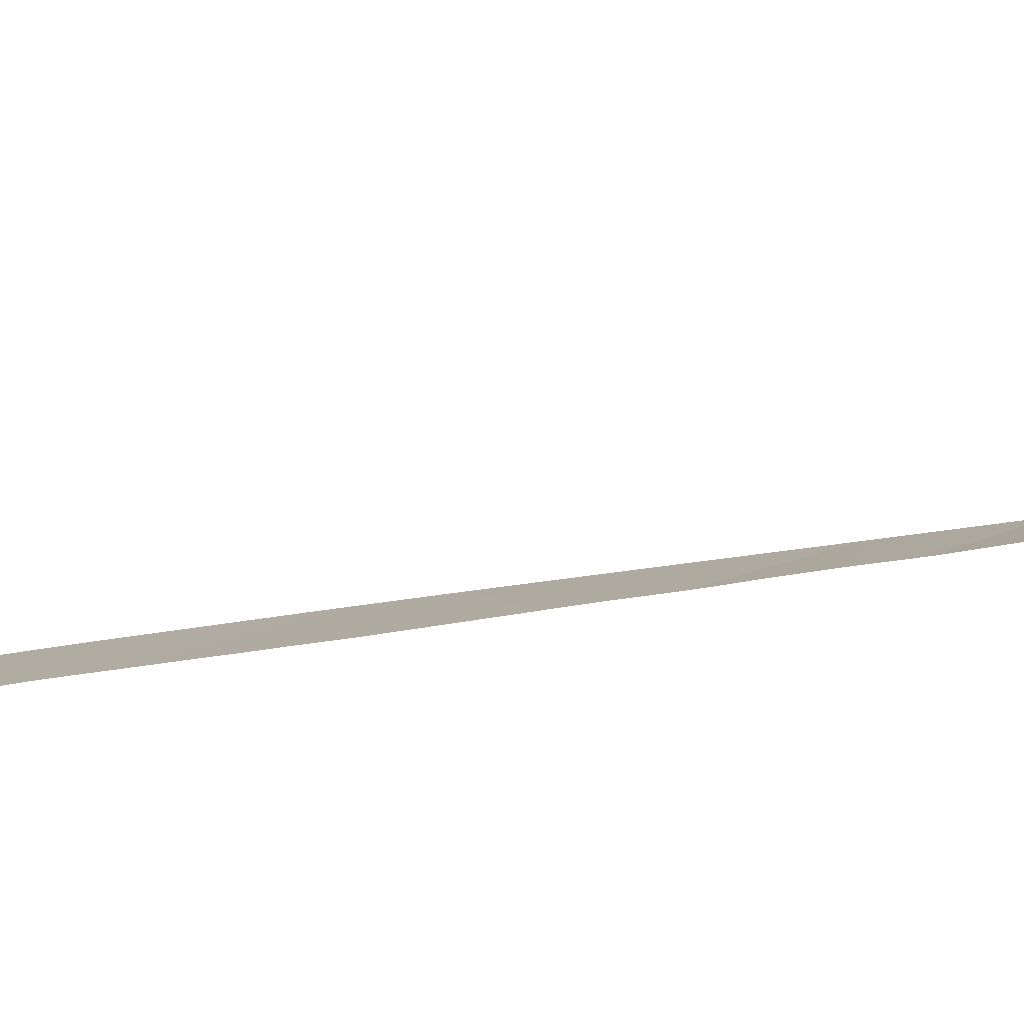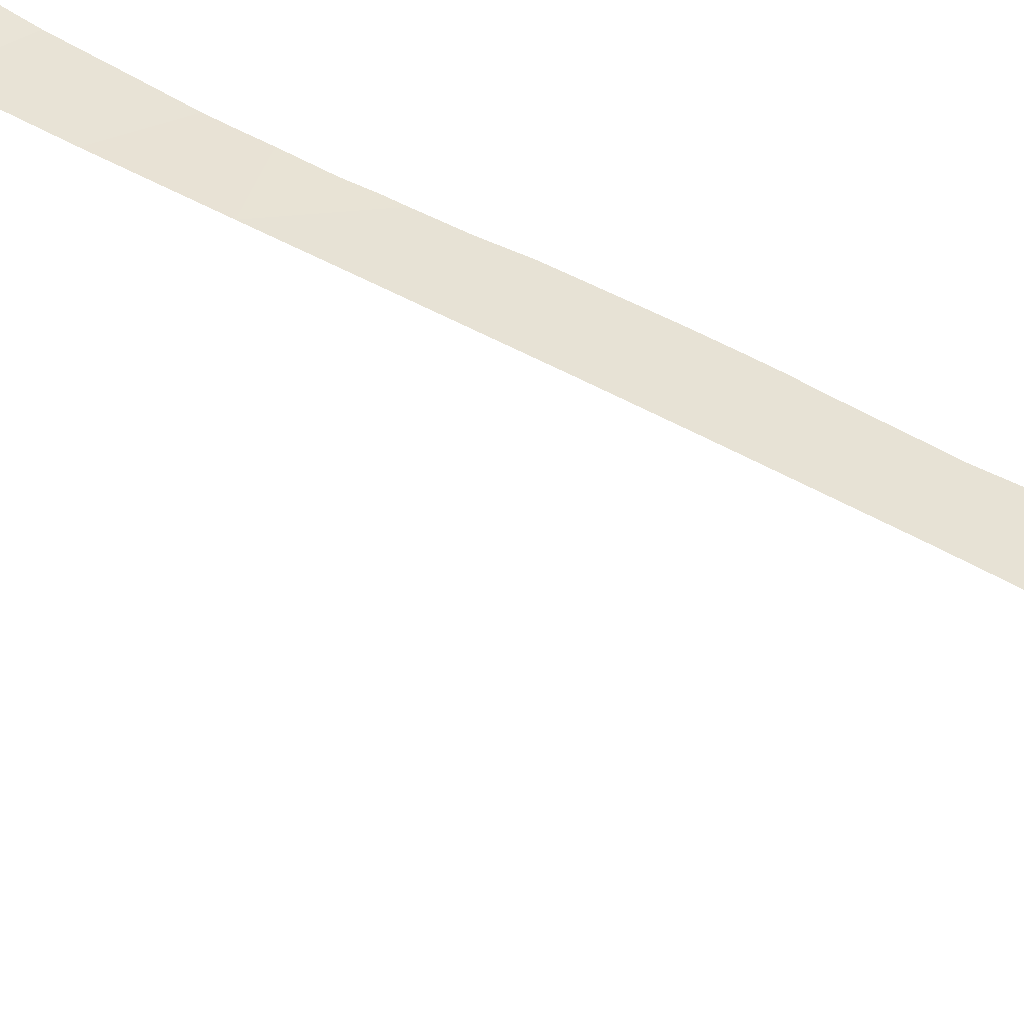
<metadata>
{"format":"obj","ext":"obj","renderer":"f3d","projection":"perspective","resolution":1024,"background":"white","views":[{"elev":-27.6,"azim":110.4,"up":"+Y"},{"elev":77.6,"azim":-62.0,"up":"+Y"}]}
</metadata>
<code>
v 75.17 22.48 15.35
v 75.25 22.45 16.64
v 74.31 23.19 15.87
v 71.85 24.84 0.399
v 71.64 25.03 0.1235
v 71.73 25 -0.036
v 71.56 25.1 0.0441
v 71.67 25.06 -0.0878
v 71.7 25.03 -0.0576
v 74.88 22.47 9.135
v 74.11 23.08 9.026
v 74.05 23.04 7.646
v 74.16 23.11 10.35
v 74.3 23.19 15.71
v 75.25 22.45 16.64
v 74.19 23.33 18.33
v 74.28 23.22 16.21
v 74.26 23.16 13.55
v 75.12 22.48 13.9
v 73.87 23.67 19.76
v 72.89 24.51 20.23
v 73.65 23.82 19.16
v 73.91 23.63 19.7
v 74.09 23.48 19.48
v 73.79 23.73 19.84
v 74.84 22.47 8.401
v 74.81 22.48 8.066
v 73.97 23 5.186
v 74.8 22.43 4.781
v 74.82 22.41 5.046
v 74.8 22.42 5.289
v 74.78 22.42 5.613
v 74 23.02 6.391
v 74.78 22.45 6.13
v 75.09 22.48 13.58
v 75.16 22.46 14.43
v 75.24 22.42 15.38
v 75.23 22.43 15.25
v 75.26 22.41 15.67
v 75.17 22.45 14.62
v 75.02 22.45 11.28
v 74.19 23.13 11.38
v 75.03 22.46 11.6
v 75.01 22.44 10.81
v 73.89 23 4.065
v 74.76 22.43 4.253
v 74.78 22.43 4.57
v 74.78 22.45 6.175
v 74.77 22.46 6.95
v 74.99 22.45 10.47
v 70.77 25.88 -0.7936
v 70.39 26.21 -1.065
v 71.61 25.06 0.0871
v 71.52 25.19 -0.1985
v 71.92 24.86 0.0974
v 72.09 24.71 0.2284
v 72.13 24.68 0.2713
v 72.99 23.95 1.079
v 73.24 23.58 2.157
v 73.22 23.75 1.322
v 74.04 23.03 2.397
v 73.5 23.34 2.579
v 74 23.06 2.332
v 74.76 22.45 4.02
v 74.94 22.45 9.643
v 74.15 22.93 2.612
v 74.51 22.67 3.192
v 74.58 22.61 3.413
v 74.71 22.5 3.805
v 74.77 22.47 7.108
v 74.77 22.47 7.184
v 73.86 23.18 2.159
v 73.64 23.37 1.876
v 73.34 23.64 1.483
v 75.05 22.5 13.1
v 74.79 22.48 7.549
v 74.85 22.47 8.616
v 74.93 22.46 9.588
v 75.26 22.41 15.86
v 75.03 22.47 11.91
v 75.05 22.49 12.8
v 74.25 23.16 13.05
v 75.05 22.49 12.88
v 75.04 22.49 12.52
v 75.05 22.5 12.95
v 75.05 22.5 13.04
v 75.25 22.45 16.72
v 70.78 26.36 22.15
v 71.48 25.74 21.64
v 71.33 25.88 21.92
v 73.28 24.19 20.4
v 72.47 24.9 21.16
v 72.39 24.95 20.76
v 72.6 24.78 21.04
v 73.05 24.39 20.62
v 72.76 24.65 20.89
v 74.53 23.08 18.86
v 74.47 23.14 18.99
v 74.84 22.81 18.25
v 74.67 22.96 18.58
v 74.89 22.77 18.15
v 71.57 25.67 21.76
v 71.51 25.72 21.8
v 75.09 22.59 17.46
v 75 22.67 17.91
v 73.2 24.26 20.48
f 3 2 1
f 6 5 4
f 9 8 7
f 12 11 10
f 10 11 13
f 1 14 3
f 16 15 2
f 2 17 16
f 17 2 3
f 14 1 18
f 1 19 18
f 22 21 20
f 20 23 22
f 23 24 22
f 20 21 25
f 27 12 26
f 30 29 28
f 30 28 31
f 31 28 32
f 32 28 33
f 33 34 32
f 35 18 19
f 19 1 36
f 38 1 37
f 1 2 39
f 39 37 1
f 40 36 1
f 40 1 38
f 13 42 41
f 41 42 43
f 44 13 41
f 47 46 45
f 47 45 28
f 28 29 47
f 34 33 48
f 48 33 49
f 50 13 44
f 52 7 51
f 7 53 9
f 53 5 6
f 6 9 53
f 54 7 8
f 6 4 55
f 55 4 56
f 58 57 4
f 58 4 59
f 59 60 58
f 51 7 54
f 56 4 57
f 63 62 61
f 64 45 46
f 65 13 50
f 61 62 66
f 62 45 67
f 67 66 62
f 69 68 45
f 69 45 64
f 67 45 68
f 70 49 33
f 70 33 12
f 12 71 70
f 63 72 62
f 74 59 73
f 73 59 62
f 62 72 73
f 60 59 74
f 75 18 35
f 71 12 76
f 76 12 27
f 77 12 10
f 10 13 78
f 78 13 65
f 26 12 77
f 39 2 79
f 43 42 80
f 42 82 81
f 82 18 83
f 83 81 82
f 80 42 84
f 84 42 81
f 83 18 85
f 86 18 75
f 85 18 86
f 79 2 15
f 15 16 87
f 90 89 88
f 25 21 91
f 94 93 92
f 92 93 89
f 96 95 21
f 96 21 93
f 93 94 96
f 98 97 16
f 98 16 22
f 22 24 98
f 87 16 99
f 99 16 100
f 100 16 97
f 101 87 99
f 103 102 89
f 90 103 89
f 104 87 101
f 104 101 105
f 91 21 106
f 106 21 95
f 92 89 102

</code>
